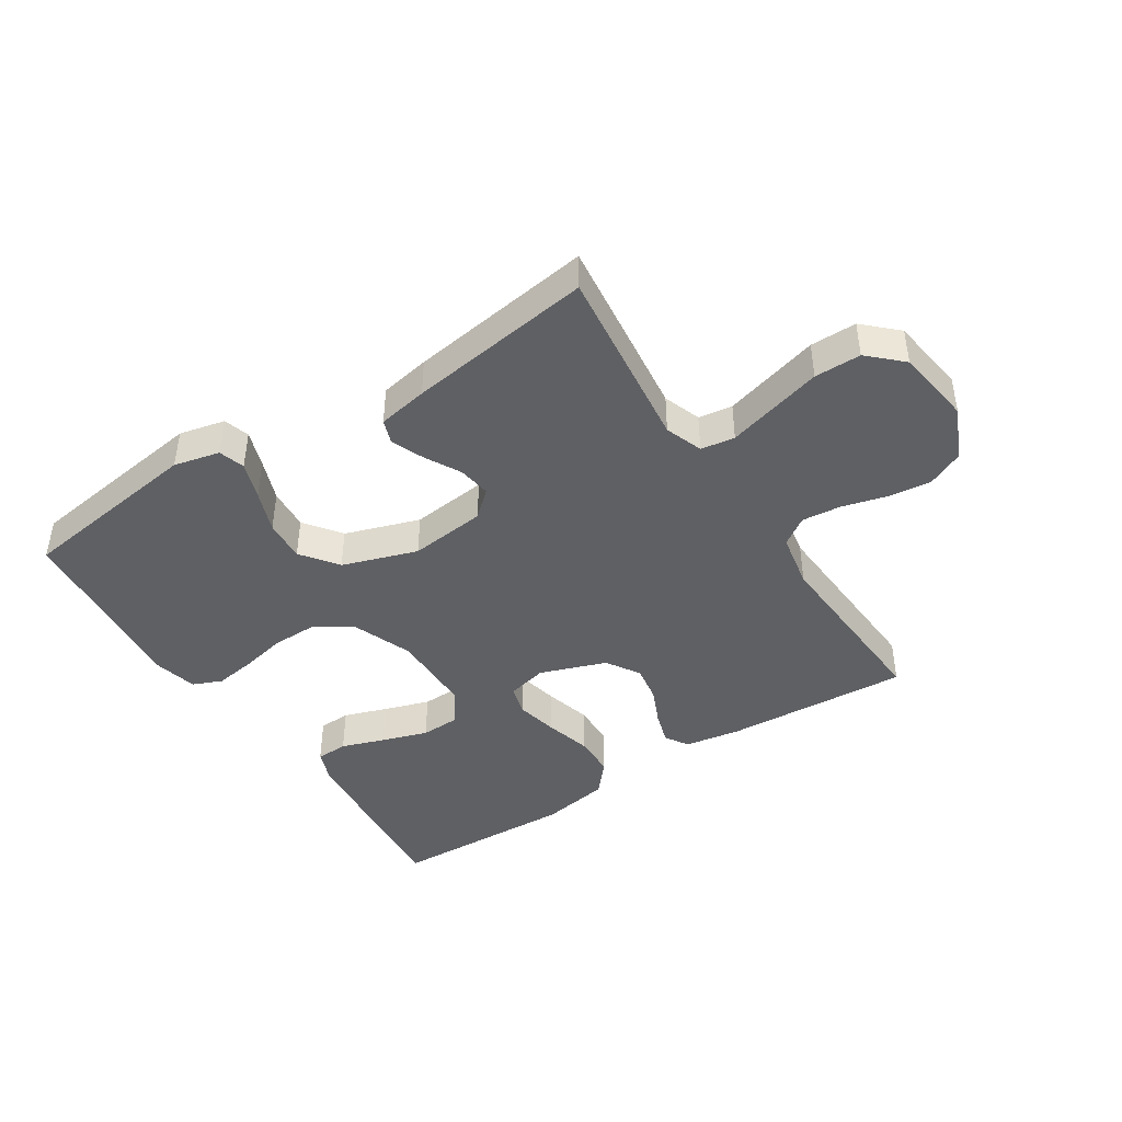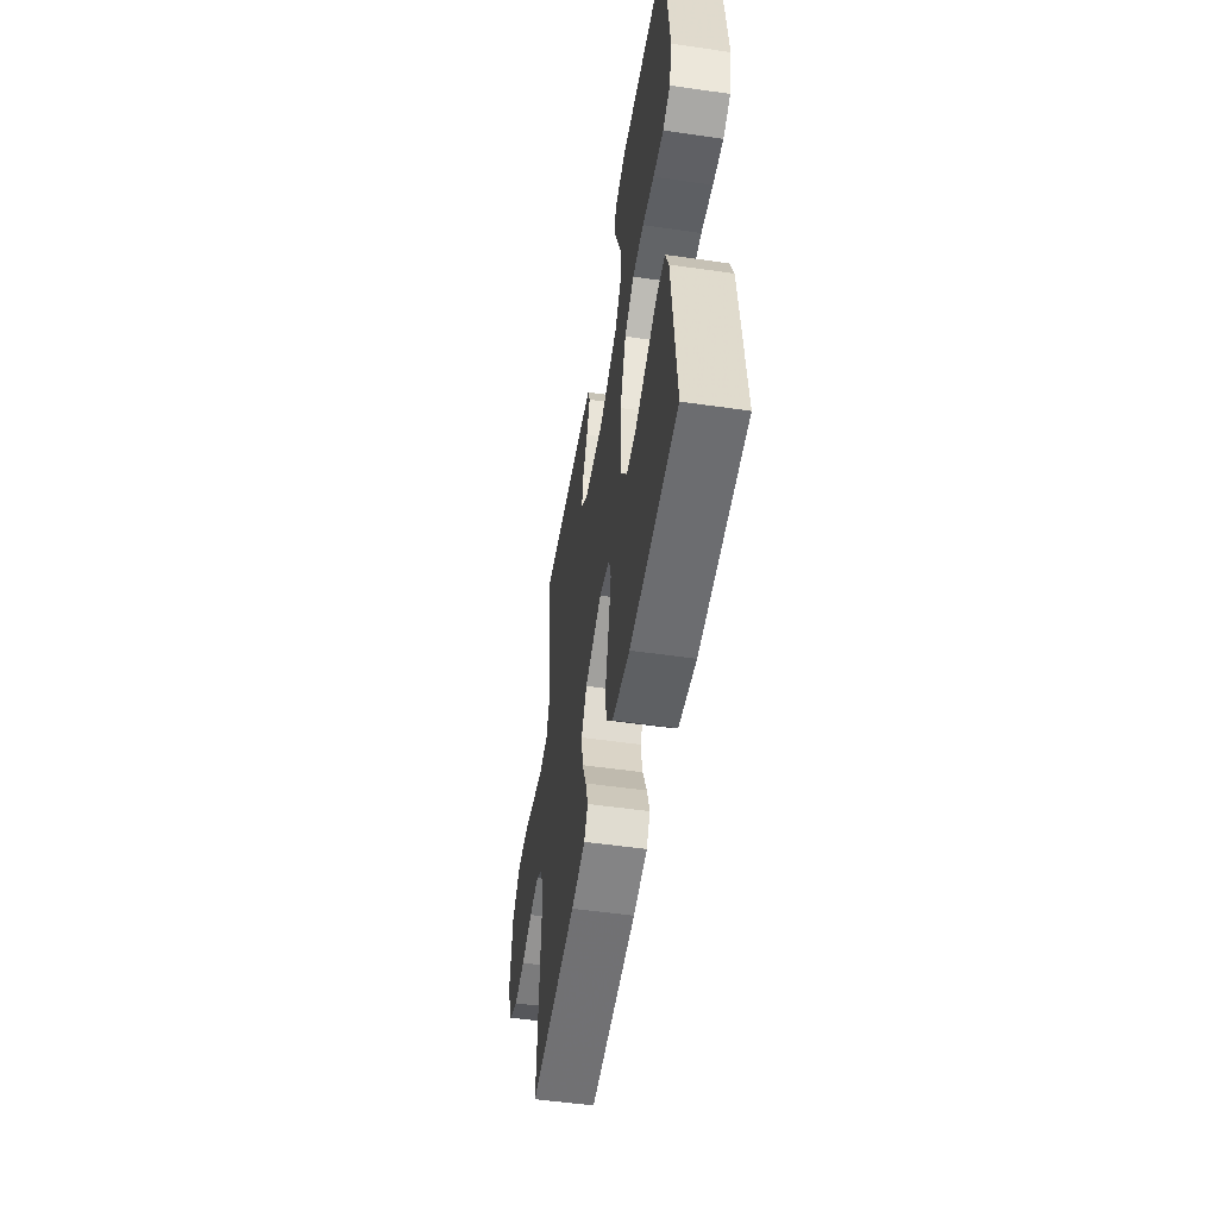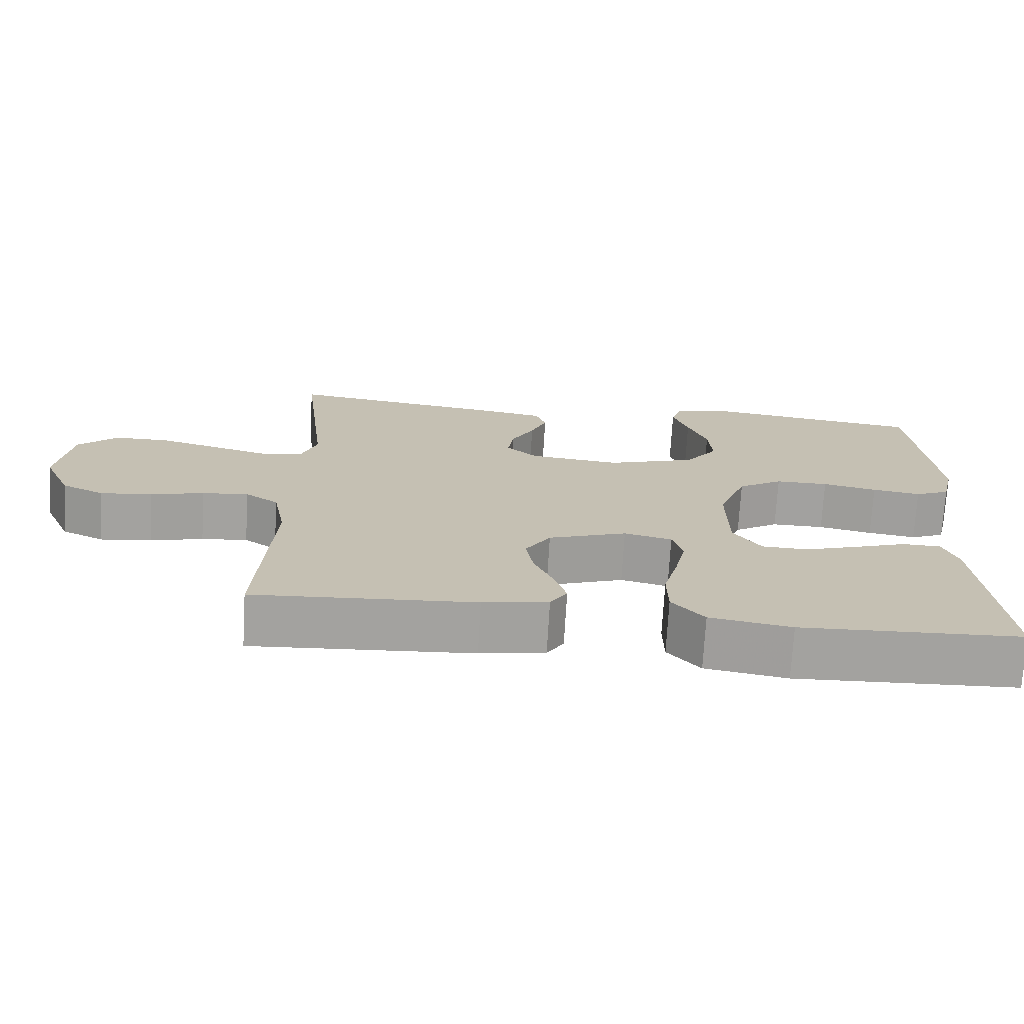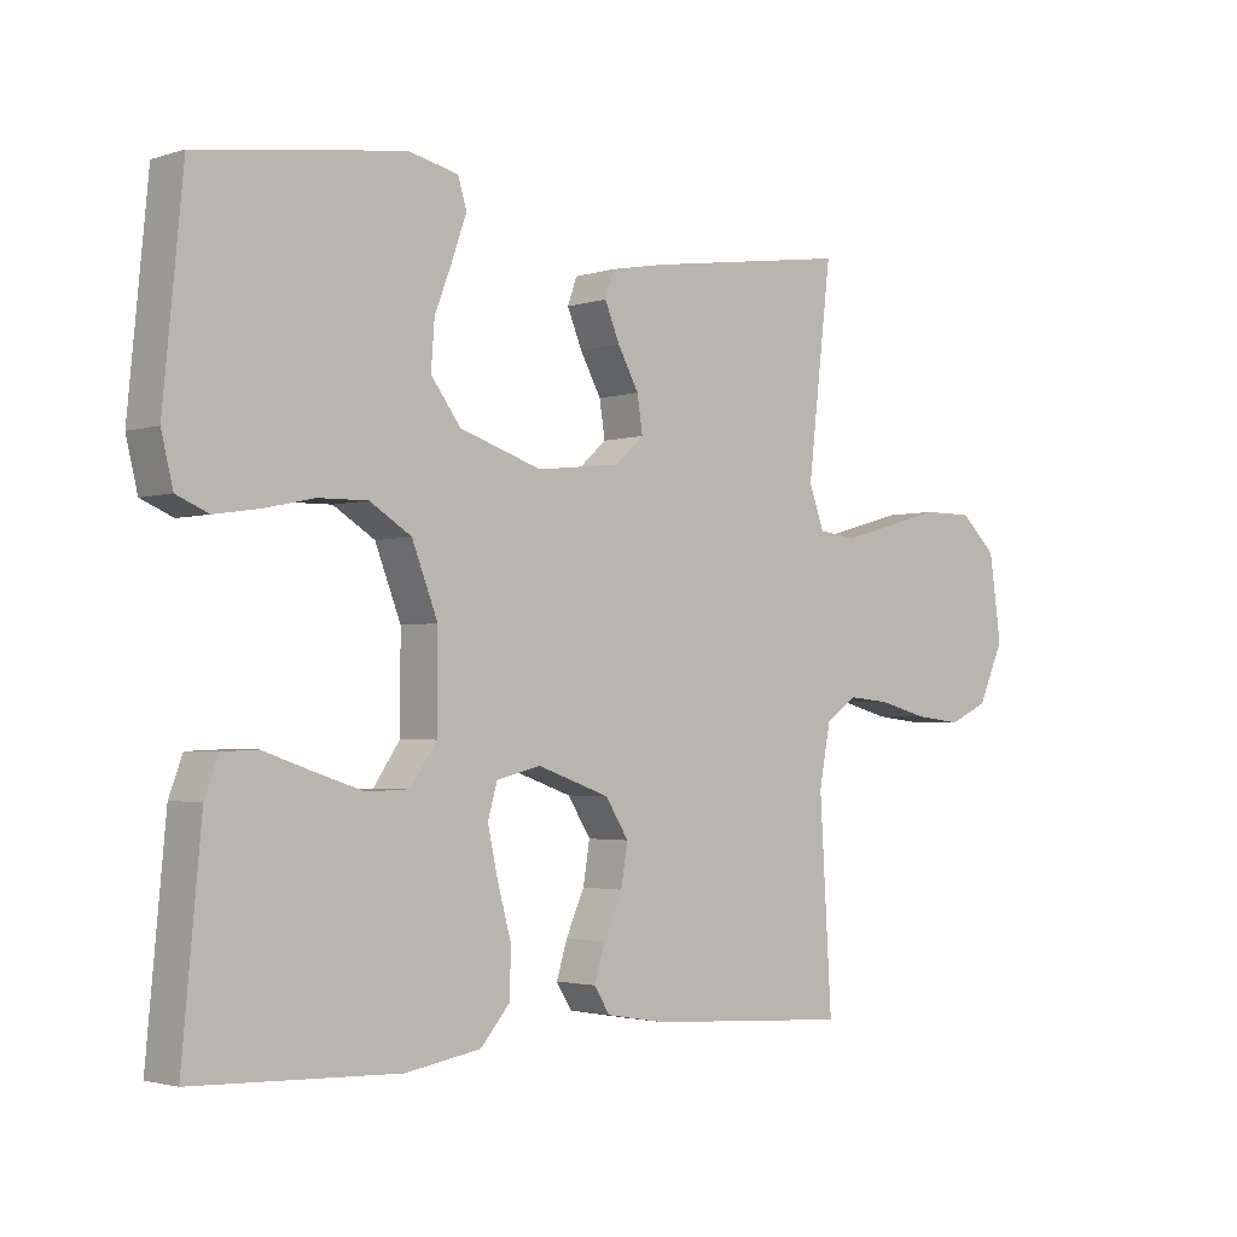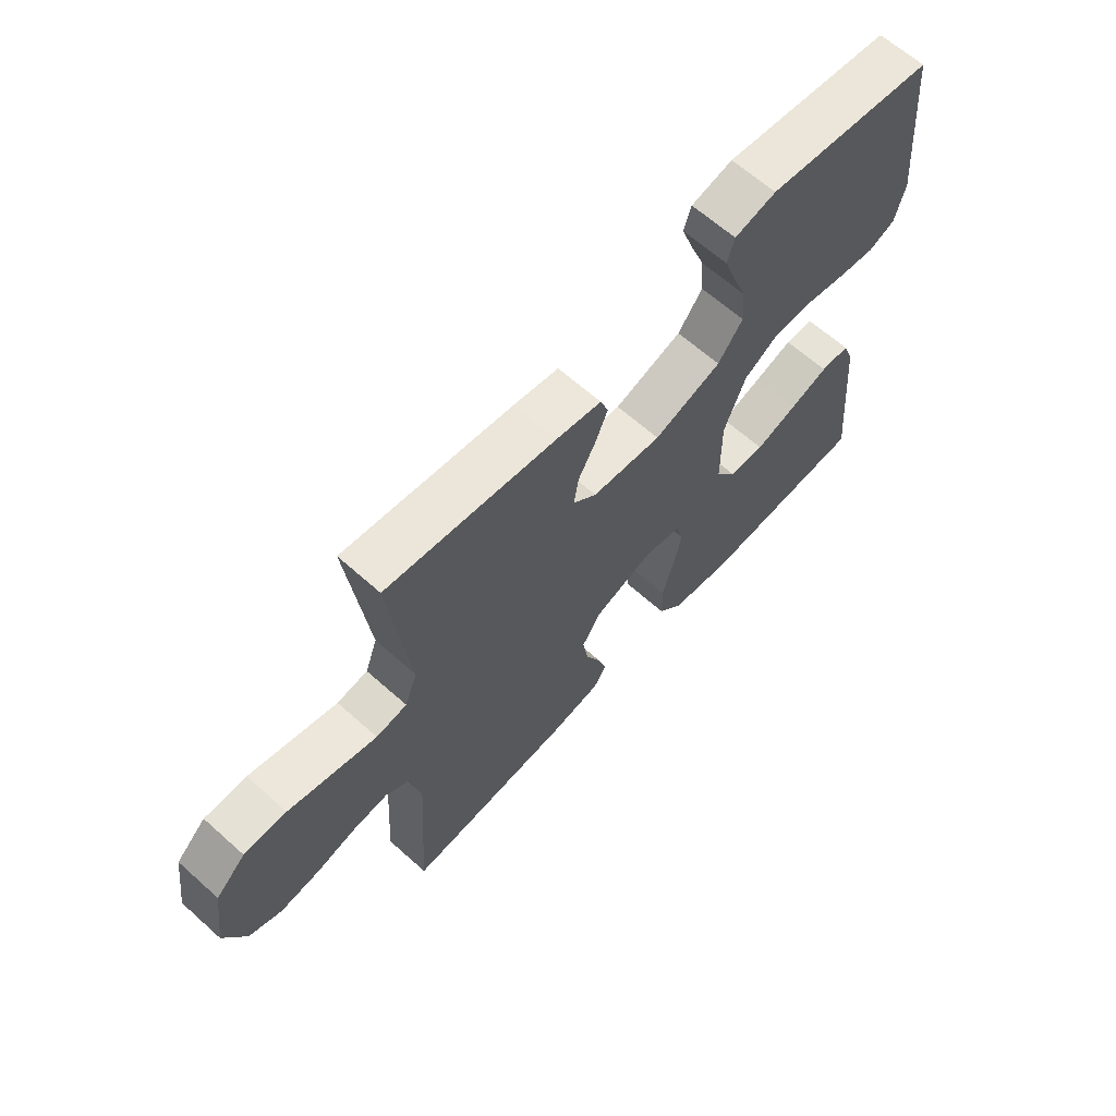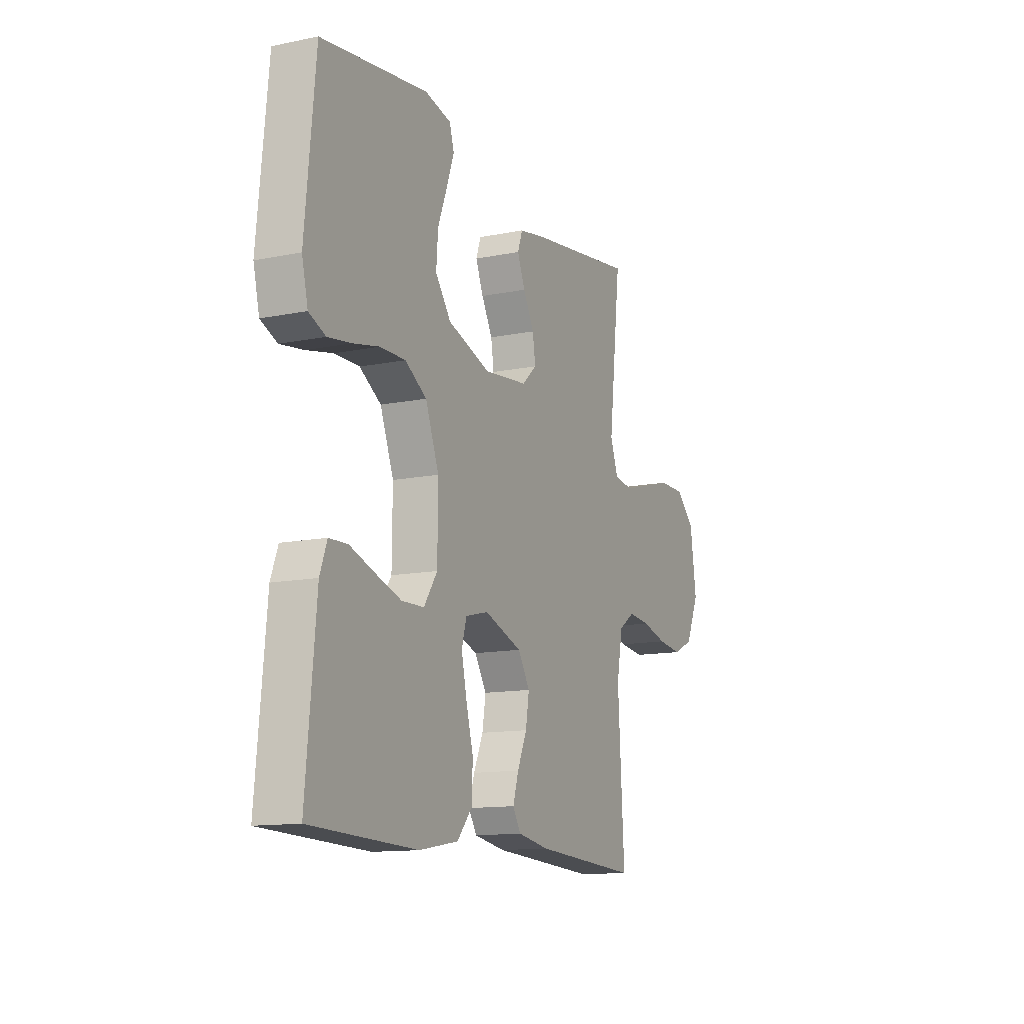
<metadata>
{"format":"obj","ext":"obj","renderer":"f3d","projection":"perspective","resolution":1024,"background":"white","views":[{"elev":-43.4,"azim":32.8,"up":"+Y"},{"elev":-51.9,"azim":-98.9,"up":"+Z"},{"elev":-72.3,"azim":176.7,"up":"+Z"},{"elev":-2.4,"azim":-42.1,"up":"+Z"},{"elev":64.3,"azim":132.0,"up":"+Z"},{"elev":-12.8,"azim":-64.9,"up":"+Z"}]}
</metadata>
<code>
v -0.5 0.07 0.5
v -0.2 0.07 0.542
v -0.126 0.07 0.525
v -0.113 0.07 0.483
v -0.134 0.07 0.423
v -0.16 0.07 0.355
v -0.165 0.07 0.287
v -0.121 0.07 0.228
v 0 0.07 0.188
v 0.124 0.07 0.202
v 0.166 0.07 0.24
v 0.158 0.07 0.293
v 0.127 0.07 0.35
v 0.105 0.07 0.403
v 0.119 0.07 0.442
v 0.2 0.07 0.457
v 0.5 0.07 0.5
v 0.465 0.07 0.2
v 0.487 0.07 0.139
v 0.542 0.07 0.131
v 0.617 0.07 0.152
v 0.699 0.07 0.175
v 0.774 0.07 0.175
v 0.827 0.07 0.125
v 0.845 0.07 0
v 0.807 0.07 -0.085
v 0.749 0.07 -0.112
v 0.679 0.07 -0.104
v 0.607 0.07 -0.085
v 0.544 0.07 -0.079
v 0.499 0.07 -0.11
v 0.482 0.07 -0.2
v 0.5 0.07 -0.5
v 0.2 0.07 -0.482
v 0.111 0.07 -0.467
v 0.088 0.07 -0.43
v 0.104 0.07 -0.378
v 0.131 0.07 -0.317
v 0.141 0.07 -0.257
v 0.107 0.07 -0.203
v 0 0.07 -0.165
v -0.065 0.07 -0.181
v -0.079 0.07 -0.23
v -0.064 0.07 -0.298
v -0.044 0.07 -0.372
v -0.045 0.07 -0.441
v -0.089 0.07 -0.492
v -0.2 0.07 -0.511
v -0.5 0.07 -0.5
v -0.472 0.07 -0.2
v -0.452 0.07 -0.146
v -0.4 0.07 -0.144
v -0.33 0.07 -0.168
v -0.256 0.07 -0.192
v -0.193 0.07 -0.19
v -0.155 0.07 -0.134
v -0.154 0.07 0
v -0.192 0.07 0.098
v -0.253 0.07 0.136
v -0.325 0.07 0.135
v -0.399 0.07 0.119
v -0.465 0.07 0.109
v -0.512 0.07 0.129
v -0.529 0.07 0.2
v -0.5 0 0.5
v -0.2 0 0.542
v -0.126 0 0.525
v -0.113 0 0.483
v -0.134 0 0.423
v -0.16 0 0.355
v -0.165 0 0.287
v -0.121 0 0.228
v 0 0 0.188
v 0.124 0 0.202
v 0.166 0 0.24
v 0.158 0 0.293
v 0.127 0 0.35
v 0.105 0 0.403
v 0.119 0 0.442
v 0.2 0 0.457
v 0.5 0 0.5
v 0.465 0 0.2
v 0.487 0 0.139
v 0.542 0 0.131
v 0.617 0 0.152
v 0.699 0 0.175
v 0.774 0 0.175
v 0.827 0 0.125
v 0.845 0 0
v 0.807 0 -0.085
v 0.749 0 -0.112
v 0.679 0 -0.104
v 0.607 0 -0.085
v 0.544 0 -0.079
v 0.499 0 -0.11
v 0.482 0 -0.2
v 0.5 0 -0.5
v 0.2 0 -0.482
v 0.111 0 -0.467
v 0.088 0 -0.43
v 0.104 0 -0.378
v 0.131 0 -0.317
v 0.141 0 -0.257
v 0.107 0 -0.203
v 0 0 -0.165
v -0.065 0 -0.181
v -0.079 0 -0.23
v -0.064 0 -0.298
v -0.044 0 -0.372
v -0.045 0 -0.441
v -0.089 0 -0.492
v -0.2 0 -0.511
v -0.5 0 -0.5
v -0.472 0 -0.2
v -0.452 0 -0.146
v -0.4 0 -0.144
v -0.33 0 -0.168
v -0.256 0 -0.192
v -0.193 0 -0.19
v -0.155 0 -0.134
v -0.154 0 0
v -0.192 0 0.098
v -0.253 0 0.136
v -0.325 0 0.135
v -0.399 0 0.119
v -0.465 0 0.109
v -0.512 0 0.129
v -0.529 0 0.2
f 4 5 6
f 3 4 6
f 2 3 6
f 1 2 6
f 64 1 6
f 63 64 6
f 62 63 6
f 61 62 6
f 60 61 6
f 59 60 6 7
f 58 59 7 8
f 57 58 8 9
f 56 57 9 10
f 55 56 10 11
f 51 52 53
f 50 51 53
f 49 50 53
f 48 49 53
f 47 48 53
f 46 47 53
f 45 46 53
f 44 45 53
f 44 53 54
f 43 44 54 55
f 36 37 38
f 35 36 38
f 34 35 38
f 33 34 38
f 32 33 38
f 31 32 38 39
f 30 31 39 40
f 27 28 29
f 26 27 29
f 25 26 29
f 24 25 29
f 23 24 29
f 22 23 29
f 21 22 29
f 20 21 29 30
f 30 40 41
f 20 30 41
f 19 20 41
f 16 17 18
f 15 16 18
f 14 15 18
f 13 14 18
f 12 13 18
f 11 12 18 19
f 42 43 55
f 41 42 55
f 19 41 55
f 11 19 55
f 70 69 68
f 70 68 67
f 70 67 66
f 70 66 65
f 70 65 128
f 70 128 127
f 70 127 126
f 70 126 125
f 70 125 124
f 71 70 124 123
f 72 71 123 122
f 73 72 122 121
f 74 73 121 120
f 75 74 120 119
f 117 116 115
f 117 115 114
f 117 114 113
f 117 113 112
f 117 112 111
f 117 111 110
f 117 110 109
f 117 109 108
f 118 117 108
f 119 118 108 107
f 102 101 100
f 102 100 99
f 102 99 98
f 102 98 97
f 102 97 96
f 103 102 96 95
f 104 103 95 94
f 93 92 91
f 93 91 90
f 93 90 89
f 93 89 88
f 93 88 87
f 93 87 86
f 93 86 85
f 94 93 85 84
f 105 104 94
f 105 94 84
f 105 84 83
f 82 81 80
f 82 80 79
f 82 79 78
f 82 78 77
f 82 77 76
f 83 82 76 75
f 119 107 106
f 119 106 105
f 119 105 83
f 119 83 75
f 1 65 66 2
f 2 66 67 3
f 3 67 68 4
f 4 68 69 5
f 5 69 70 6
f 6 70 71 7
f 7 71 72 8
f 8 72 73 9
f 9 73 74 10
f 10 74 75 11
f 11 75 76 12
f 12 76 77 13
f 13 77 78 14
f 14 78 79 15
f 15 79 80 16
f 16 80 81 17
f 17 81 82 18
f 18 82 83 19
f 19 83 84 20
f 20 84 85 21
f 21 85 86 22
f 22 86 87 23
f 23 87 88 24
f 24 88 89 25
f 25 89 90 26
f 26 90 91 27
f 27 91 92 28
f 28 92 93 29
f 29 93 94 30
f 30 94 95 31
f 31 95 96 32
f 32 96 97 33
f 33 97 98 34
f 34 98 99 35
f 35 99 100 36
f 36 100 101 37
f 37 101 102 38
f 38 102 103 39
f 39 103 104 40
f 40 104 105 41
f 41 105 106 42
f 42 106 107 43
f 43 107 108 44
f 44 108 109 45
f 45 109 110 46
f 46 110 111 47
f 47 111 112 48
f 48 112 113 49
f 49 113 114 50
f 50 114 115 51
f 51 115 116 52
f 52 116 117 53
f 53 117 118 54
f 54 118 119 55
f 55 119 120 56
f 56 120 121 57
f 57 121 122 58
f 58 122 123 59
f 59 123 124 60
f 60 124 125 61
f 61 125 126 62
f 62 126 127 63
f 63 127 128 64
f 64 128 65 1

</code>
